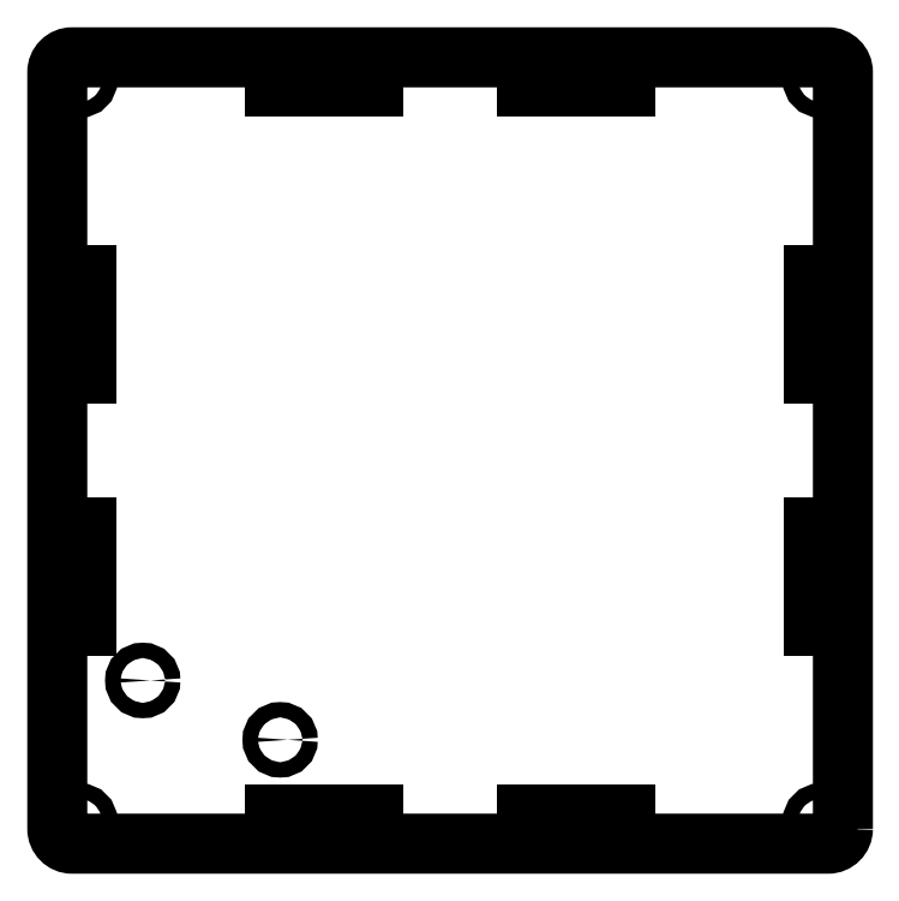
<metadata>
{"format":"dxf","ext":"dxf","renderer":"ezdxf+matplotlib","layout":"modelspace","background":"white","min_lineweight":24,"dpi":150}
</metadata>
<code>
0
SECTION
2
ENTITIES
0
CIRCLE
8
0
10
32.1
20
-135
30
0
40
1.55
210
1.746e-137
220
7.779e-62
230
1
0
CIRCLE
8
0
10
4.298
20
-123
30
0
40
1.55
210
1.746e-137
220
7.779e-62
230
1
0
LWPOLYLINE
8
0
90
4
70
1
43
0
10
-10
20
-112
10
-7
20
-112
10
-7
20
-92
10
-10
20
-92
0
LWPOLYLINE
8
0
90
4
70
1
43
0
10
-10
20
-61
10
-7
20
-61
10
-7
20
-41
10
-10
20
-41
0
CIRCLE
8
0
10
141.5
20
-151.5
30
0
40
1.55
210
1.295e-77
220
9.723e-63
230
1
0
CIRCLE
8
0
10
-8.45
20
-151.5
30
0
40
1.55
210
1.295e-77
220
9.723e-63
230
1
0
CIRCLE
8
0
10
141.5
20
-1.55
30
0
40
1.55
210
1.295e-77
220
9.723e-63
230
1
0
CIRCLE
8
0
10
-8.45
20
-1.55
30
0
40
1.55
210
1.295e-77
220
9.723e-63
230
1
0
LWPOLYLINE
8
0
90
4
70
1
43
0
10
51
20
-9.537e-07
10
31
20
-9.537e-07
10
31
20
-3.01
10
51
20
-3.01
0
LWPOLYLINE
8
0
90
4
70
1
43
0
10
143
20
-92
10
140
20
-92
10
140
20
-112
10
143
20
-112
0
LWPOLYLINE
8
0
90
4
70
1
43
0
10
51
20
-153
10
51
20
-150
10
31
20
-150
10
31
20
-153
0
LWPOLYLINE
8
0
90
4
70
1
43
0
10
82
20
-9.537e-07
10
82
20
-3.01
10
102
20
-3.01
10
102
20
-9.537e-07
0
LWPOLYLINE
8
0
90
4
70
1
43
0
10
143
20
-61
10
143
20
-41
10
140
20
-41
10
140
20
-61
0
LWPOLYLINE
8
0
90
4
70
1
43
0
10
82
20
-153
10
102
20
-153
10
102
20
-150
10
82
20
-150
0
LWPOLYLINE
8
0
90
8
70
1
43
0
10
146
20
-153
42
-0.4142
10
143
20
-156
10
-10
20
-156
42
-0.4142
10
-13
20
-153
10
-13
20
-9.537e-07
42
-0.4142
10
-10
20
3
10
143
20
3
42
-0.4142
10
146
20
-9.537e-07
0
ENDSEC
0
EOF

</code>
